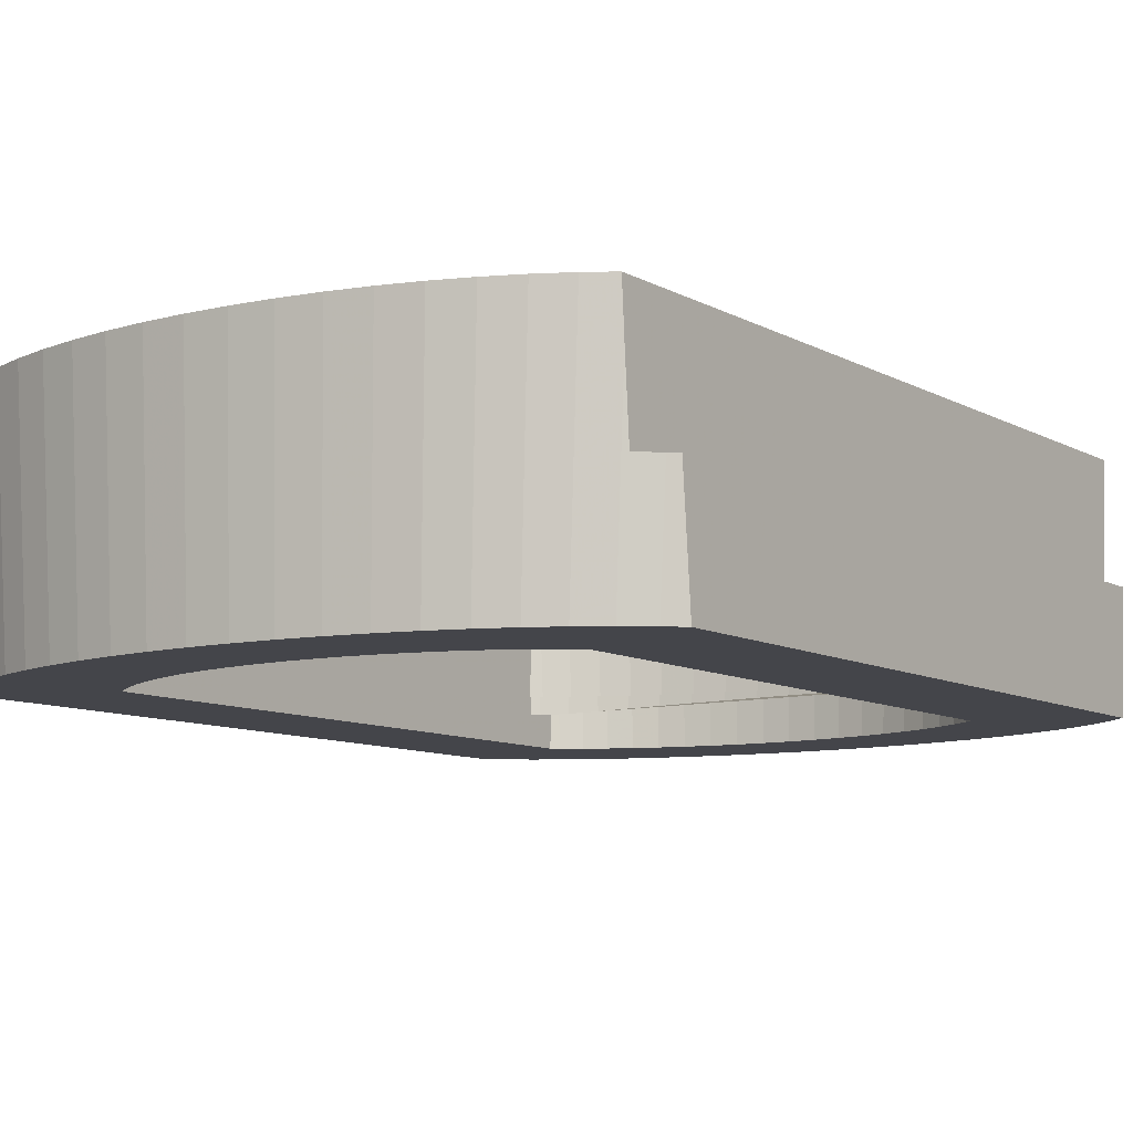
<metadata>
{"format":"obj","ext":"obj","renderer":"f3d","projection":"perspective","resolution":1024,"background":"white","views":[{"elev":-9.2,"azim":35.0,"up":"+Z"}]}
</metadata>
<code>
o obj_0
v 86.95 		93.67 		0.925
v 86.95 		96.91 		0.792
v 86.95 		100.2 		0.747
v 86.95 		103.5 		0.792
v 86.95 		106.7 		0.925
v 89.51 		96.91 		0.792
v 89.51 		93.67 		0.925
v 89.51 		100.2 		0.747
v 89.51 		103.5 		0.792
v 89.51 		106.7 		0.925
v 86.95 		90.5 		1.146
v 86.95 		90 		0
v 89.51 		90.5 		1.146
v 86.95 		109.9 		1.146
v 86.95 		110 		0
v 89.51 		109.9 		1.146
v 86.95 		112.4 		0
v 86.66 		112.7 		0
v 68.25 		112.7 		0
v 86.72 		112.7 		1.426
v 86.95 		112.5 		1.407
v 67.95 		110 		0
v 86.35 		113 		1.452
v 80.91 		84.9 		0
v 79.78 		84.72 		0
v 68.98 		86.75 		1.539
v 69.85 		86.24 		1.605
v 89.58 		115.1 		10.03
v 69.04 		113.2 		0
v 80.94 		84.84 		1.789
v 79.8 		84.66 		1.813
v 89.57 		115.1 		10.03
v 68.56 		113 		1.452
v 68.19 		112.7 		1.426
v 88.53 		115.8 		10.03
v 82.05 		85.09 		1.756
v 85.94 		113.3 		1.491
v 90.85 		116.4 		10.03
v 89.83 		117.1 		10.03
v 88.56 		117.7 		10.03
v 68.98 		113.3 		1.491
v 87.39 		116.4 		10.03
v 67.95 		112.5 		1.406
v 86.16 		117 		10.03
v 84.84 		117.4 		10.03
v 65.35 		84.85 		10.03
v 65.33 		84.87 		10.03
v 69.9 		86.29 		0
v 83.45 		117.8 		10.03
v 69.04 		86.79 		0
v 66.38 		84.18 		10.03
v 82 		118.1 		10.03
v 67.52 		83.57 		10.03
v 80.51 		118.3 		10.03
v 85.88 		113.2 		0
v 68.76 		83.04 		10.03
v 82.01 		85.15 		0
v 70.08 		82.57 		10.03
v 78.99 		118.5 		10.03
v 77.46 		118.5 		10.03
v 87.18 		118.3 		10.03
v 75.92 		118.5 		10.03
v 64.05 		83.58 		10.03
v 65.08 		82.93 		10.03
v 67.95 		112.4 		0
v 66.35 		82.27 		10.03
v 67.73 		81.69 		10.03
v 74.4 		118.3 		10.03
v 70.79 		85.8 		1.663
v 72.91 		118.1 		10.03
v 85.07 		113.8 		1.556
v 69.2 		81.18 		10.03
v 71.46 		117.8 		10.03
v 70.76 		80.76 		10.03
v 83.11 		85.41 		1.714
v 92 		85.32 		0
v 92 		84.89 		4.897
v 91.67 		84.57 		4.897
v 91.35 		84.69 		0
v 90.85 		83.94 		4.897
v 90.85 		83.72 		7.939
v 90.37 		83.94 		0
v 89.83 		82.93 		10.03
v 89.27 		83.25 		0
v 85.01 		113.7 		0
v 90.85 		83.58 		10.03
v 70.84 		85.85 		0
v 88.56 		82.27 		10.03
v 88.06 		82.62 		0
v 84.12 		114.2 		1.615
v 83.07 		85.46 		0
v 92 		90 		0
v 65.72 		85.15 		1.748
v 65.39 		85.41 		1.714
v 65.39 		85.35 		2.502
v 65.68 		85.13 		2.502
v 66.68 		84.48 		2.502
v 66.71 		84.5 		1.833
v 84.07 		114.2 		0
v 84.12 		85.8 		1.663
v 66.81 		84.45 		1.84
v 89.58 		84.86 		10.03
v 89.58 		85.39 		2.502
v 83.11 		114.6 		1.666
v 89.51 		85.36 		2.502
v 88.22 		84.48 		2.502
v 84.07 		85.85 		0
v 85.7 		118.8 		10.03
v 84.15 		119.2 		10.03
v 89.22 		85.13 		2.502
v 66.68 		115.5 		2.502
v 82.53 		119.6 		10.03
v 80.87 		119.8 		10.03
v 66.72 		115.5 		1.785
v 79.17 		120 		10.03
v 77.45 		120 		10.03
v 75.74 		120 		10.03
v 74.04 		119.8 		10.03
v 72.37 		119.6 		10.03
v 83.07 		114.5 		0
v 89.15 		85.05 		2.502
v 65.33 		115.1 		10.03
v 65.39 		87.41 		1.452
v 70.08 		117.4 		10.03
v 85.07 		86.24 		1.605
v 68.76 		117 		10.03
v 67.52 		116.4 		10.03
v 66.38 		115.8 		10.03
v 82.05 		114.9 		1.708
v 65.35 		115.1 		10.03
v 88.15 		84.4 		2.502
v 89.51 		87.41 		1.452
v 67.79 		83.9 		2.502
v 89.51 		85.41 		1.714
v 67.81 		83.91 		1.929
v 67.73 		118.3 		10.03
v 68.99 		83.37 		2.502
v 66.35 		117.7 		10.03
v 69.01 		83.39 		2.016
v 88.19 		84.5 		1.833
v 88.09 		84.45 		1.84
v 65.08 		117.1 		10.03
v 70.27 		82.93 		2.502
v 70.28 		82.94 		2.091
v 64.05 		116.4 		10.03
v 89.18 		85.15 		1.748
v 85.01 		86.29 		0
v 82.01 		114.9 		0
v 70.76 		119.2 		10.03
v 69.2 		118.8 		10.03
v 65.68 		114.9 		2.502
v 65.72 		114.8 		1.7
v 88.06 		117.4 		0
v 89.27 		116.8 		0
v 65.39 		114.6 		2.502
v 65.39 		114.6 		1.666
v 90.85 		116.3 		7.939
v 90.37 		116.1 		0
v 65.77 		85.05 		2.502
v 80.94 		115.2 		1.741
v 65.33 		85.4 		2.502
v 90.85 		116.1 		4.897
v 91.67 		115.4 		4.897
v 91.35 		115.3 		0
v 66.76 		84.4 		2.502
v 65.39 		113 		1.452
v 85.94 		86.75 		1.539
v 92 		115.1 		4.897
v 92 		114.7 		0
v 67.86 		83.82 		2.502
v 69.05 		83.3 		2.502
v 92 		110 		0
v 70.33 		82.85 		2.502
v 67.51 		115.9 		1.84
v 80.91 		115.1 		0
v 89.58 		114.6 		2.502
v 85.88 		86.79 		0
v 70.27 		117.1 		2.502
v 70.29 		117.1 		2.029
v 68.99 		116.6 		2.502
v 69.01 		116.6 		1.954
v 67.79 		116.1 		2.502
v 67.82 		116.1 		1.868
v 86.72 		87.3 		1.466
v 86.66 		87.33 		0
v 71.84 		85.46 		0
v 86.85 		87.41 		1.452
v 70.33 		117.2 		2.502
v 72.9 		85.15 		0
v 69.05 		116.7 		2.502
v 86.95 		87.5 		1.443
v 74 		84.9 		0
v 67.86 		116.2 		2.502
v 75.13 		84.72 		0
v 66.76 		115.6 		2.502
v 79.8 		115.3 		1.765
v 76.29 		84.61 		0
v 89.51 		114.6 		2.502
v 65.77 		114.9 		2.502
v 77.46 		84.57 		0
v 88.53 		84.18 		10.03
v 89.22 		114.9 		2.502
v 78.62 		84.61 		0
v 65.33 		114.6 		2.502
v 88.22 		115.5 		2.502
v 86.95 		87.58 		0
v 89.57 		84.85 		10.03
v 89.15 		114.9 		2.502
v 88.15 		115.6 		2.502
v 89.51 		114.6 		1.665
v 89.51 		113 		1.452
v 89.18 		114.8 		1.7
v 79.78 		115.3 		0
v 88.18 		115.5 		1.785
v 87.18 		81.69 		10.03
v 86.74 		82.06 		0
v 85.33 		81.58 		0
v 85.7 		81.18 		10.03
v 84.15 		80.76 		10.03
v 83.85 		81.18 		0
v 82.53 		80.43 		10.03
v 82.31 		80.86 		0
v 78.62 		115.4 		0
v 80.87 		80.19 		10.03
v 80.71 		80.63 		0
v 79.17 		80.05 		10.03
v 79.09 		80.5 		0
v 77.46 		115.4 		0
v 77.45 		80 		10.03
v 77.45 		80.45 		0
v 71.62 		82.55 		2.502
v 71.63 		82.56 		2.153
v 75.74 		80.05 		10.03
v 75.82 		80.5 		0
v 76.29 		115.4 		0
v 74.04 		80.19 		10.03
v 74.19 		80.63 		0
v 73.03 		82.26 		2.502
v 72.37 		80.43 		10.03
v 72.6 		80.86 		0
v 73.04 		82.27 		2.203
v 75.13 		115.3 		0
v 74 		115.1 		0
v 74.48 		82.04 		2.502
v 74.48 		82.05 		2.238
v 72.9 		114.9 		0
v 75.96 		81.92 		2.502
v 75.96 		81.93 		2.259
v 71.84 		114.5 		0
v 62.91 		90 		0
v 77.45 		81.87 		2.502
v 71.67 		82.48 		2.502
v 77.45 		81.88 		2.267
v 63.56 		84.69 		0
v 62.91 		85.32 		0
v 87.4 		115.9 		1.84
v 67.95 		90 		0
v 67.95 		87.59 		0
v 72.6 		119.1 		0
v 78.94 		81.92 		2.502
v 78.94 		81.93 		2.259
v 73.07 		82.18 		2.502
v 74.19 		119.4 		0
v 75.82 		119.5 		0
v 87.11 		116.1 		2.502
v 87.08 		116.1 		1.868
v 80.42 		82.04 		2.502
v 80.42 		82.05 		2.238
v 77.45 		119.5 		0
v 74.51 		81.97 		2.502
v 79.09 		119.5 		0
v 85.91 		116.6 		2.502
v 85.89 		116.6 		1.954
v 80.71 		119.4 		0
v 81.87 		82.26 		2.502
v 81.87 		82.27 		2.203
v 75.97 		81.84 		2.502
v 82.31 		119.1 		0
v 68.25 		87.33 		0
v 83.85 		118.8 		0
v 84.61 		117.1 		2.029
v 83.28 		82.55 		2.502
v 84.63 		117.1 		2.502
v 83.27 		82.56 		2.153
v 85.33 		118.4 		0
v 77.46 		81.8 		2.502
v 83.27 		117.4 		2.092
v 84.63 		82.93 		2.502
v 84.62 		82.94 		2.091
v 83.28 		117.4 		2.502
v 86.74 		117.9 		0
v 78.94 		81.84 		2.502
v 81.86 		117.7 		2.141
v 85.91 		83.37 		2.502
v 85.89 		83.39 		2.016
v 81.87 		117.7 		2.502
v 80.41 		81.97 		2.502
v 80.42 		117.9 		2.176
v 87.11 		83.9 		2.502
v 87.09 		83.91 		1.929
v 80.42 		118 		2.502
v 81.85 		82.18 		2.502
v 78.94 		118.1 		2.198
v 78.94 		118.1 		2.502
v 83.25 		82.48 		2.502
v 77.45 		118.1 		2.502
v 77.45 		118.1 		2.205
v 84.59 		82.85 		2.502
v 75.96 		118.1 		2.502
v 75.96 		118.1 		2.198
v 85.86 		83.3 		2.502
v 74.48 		118 		2.502
v 74.48 		117.9 		2.176
v 87.05 		116.2 		2.502
v 87.05 		83.82 		2.502
v 73.03 		117.7 		2.502
v 73.04 		117.7 		2.141
v 85.86 		116.7 		2.502
v 69.58 		81.58 		0
v 68.17 		82.06 		0
v 66.85 		82.62 		0
v 65.64 		83.25 		0
v 64.54 		83.94 		0
v 71.62 		117.4 		2.502
v 71.06 		81.18 		0
v 71.63 		117.4 		2.092
v 71.8 		85.41 		1.714
v 84.59 		117.2 		2.502
v 83.25 		117.5 		2.502
v 62.91 		110 		0
v 71.46 		82.19 		10.03
v 81.85 		117.8 		2.502
v 72.91 		81.88 		10.03
v 80.41 		118 		2.502
v 74.4 		81.66 		10.03
v 78.94 		118.2 		2.502
v 75.92 		81.53 		10.03
v 77.46 		81.48 		10.03
v 77.46 		118.2 		2.502
v 78.99 		81.53 		10.03
v 75.97 		118.2 		2.502
v 80.51 		81.66 		10.03
v 74.51 		118 		2.502
v 72.86 		85.09 		1.756
v 82 		81.88 		10.03
v 73.07 		117.8 		2.502
v 83.45 		82.19 		10.03
v 84.84 		82.57 		10.03
v 71.67 		117.5 		2.502
v 86.16 		83.04 		10.03
v 78.63 		115.5 		1.779
v 62.91 		114.7 		0
v 63.56 		115.3 		0
v 87.39 		83.57 		10.03
v 70.84 		114.2 		0
v 69.9 		113.7 		0
v 73.97 		84.84 		1.789
v 64.05 		83.72 		7.956
v 64.05 		83.95 		4.897
v 63.24 		84.57 		4.897
v 77.46 		115.5 		1.784
v 62.91 		84.89 		4.897
v 75.11 		84.66 		1.813
v 62.91 		115.1 		4.897
v 63.24 		115.4 		4.897
v 64.05 		116.1 		4.897
v 64.05 		116.3 		7.956
v 64.54 		116.1 		0
v 65.64 		116.8 		0
v 76.28 		115.5 		1.779
v 66.85 		117.4 		0
v 68.17 		117.9 		0
v 69.58 		118.4 		0
v 76.28 		84.55 		1.827
v 71.06 		118.8 		0
v 75.11 		115.3 		1.765
v 77.46 		84.51 		1.832
v 73.97 		115.2 		1.741
v 67.95 		87.51 		1.442
v 78.63 		84.55 		1.827
v 72.86 		114.9 		1.708
v 71.8 		114.6 		1.666
v 68.06 		87.41 		1.452
v 68.19 		87.3 		1.466
v 70.79 		114.2 		1.615
v 69.85 		113.8 		1.556
v 67.95 		93.67 		0.925
v 67.95 		96.91 		0.792
v 67.95 		100.2 		0.747
v 67.95 		103.5 		0.792
v 67.95 		106.7 		0.925
v 65.39 		93.67 		0.925
v 65.39 		96.91 		0.792
v 65.39 		100.2 		0.747
v 65.39 		103.5 		0.792
v 65.39 		106.7 		0.925
v 67.95 		90.5 		1.146
v 65.39 		90.5 		1.146
v 67.95 		109.9 		1.146
v 65.39 		109.9 		1.146
g group_0_undefined
f 12 2 3
f 4 15 3
f 4 3 9
f 10 16 5
f 7 105 6
f 6 2 7
f 2 1 7
f 9 198 10
f 10 198 16
f 8 198 9
f 198 8 6
f 8 3 6
f 2 6 3
f 8 9 3
f 10 4 9
f 5 4 10
f 1 12 11
f 2 12 1
f 12 3 15
f 132 105 13
f 13 105 7
f 7 1 13
f 11 13 1
f 5 15 4
f 5 14 15
f 5 16 14
f 32 28 38
f 38 39 32
f 35 32 39
f 35 39 40
f 27 48 26
f 37 55 23
f 35 40 42
f 50 26 48
f 20 23 18
f 40 61 42
f 24 30 36
f 44 42 61
f 46 47 63
f 63 64 46
f 24 36 57
f 61 108 44
f 18 23 55
f 45 44 108
f 51 46 64
f 64 66 51
f 49 45 109
f 108 109 45
f 19 34 43
f 20 21 211
f 109 112 49
f 112 113 52
f 65 19 43
f 53 51 66
f 66 67 53
f 56 53 67
f 67 72 56
f 58 56 72
f 116 117 62
f 43 34 166
f 33 166 34
f 69 87 27
f 78 79 77
f 76 77 79
f 117 118 68
f 85 37 71
f 78 80 79
f 91 57 75
f 82 79 80
f 81 82 80
f 84 81 83
f 174 114 41
f 27 87 48
f 55 37 85
f 86 83 81
f 81 84 82
f 23 20 211
f 93 98 384
f 384 383 93
f 89 84 88
f 83 88 84
f 214 23 212
f 36 75 57
f 77 168 78
f 99 71 90
f 92 77 76
f 327 186 69
f 71 99 85
f 93 94 95
f 93 95 96
f 36 30 141
f 30 31 141
f 93 96 98
f 97 98 96
f 101 98 97
f 91 75 100
f 133 101 97
f 114 152 33
f 100 107 91
f 104 120 90
f 152 156 33
f 99 90 120
f 68 62 117
f 54 52 113
f 52 49 112
f 113 115 54
f 59 54 115
f 115 116 59
f 60 59 116
f 62 60 116
f 119 149 73
f 73 70 119
f 124 73 149
f 111 151 114
f 75 36 141
f 70 68 118
f 121 103 110
f 106 121 110
f 105 110 103
f 98 101 384
f 26 384 101
f 27 26 101
f 27 101 69
f 71 37 256
f 37 23 214
f 118 119 70
f 126 124 150
f 149 150 124
f 121 106 131
f 299 131 106
f 94 123 95
f 148 104 129
f 138 142 128
f 134 105 132
f 198 6 105
f 101 133 135
f 100 125 107
f 122 130 145
f 130 128 142
f 135 133 139
f 137 139 133
f 147 107 125
f 140 141 106
f 148 120 104
f 166 33 156
f 145 130 142
f 139 137 144
f 143 144 137
f 106 110 140
f 146 140 110
f 128 127 138
f 136 138 127
f 127 126 136
f 150 136 126
f 231 232 143
f 152 114 151
f 104 90 256
f 90 71 256
f 153 40 154
f 39 154 40
f 139 300 135
f 155 156 152
f 155 152 151
f 110 105 146
f 134 146 105
f 100 75 141
f 158 154 157
f 154 39 157
f 38 157 39
f 161 47 159
f 46 159 47
f 162 163 164
f 164 158 162
f 157 162 158
f 51 165 159
f 51 159 46
f 299 106 141
f 169 164 168
f 163 168 164
f 51 53 165
f 170 165 53
f 160 175 129
f 162 80 163
f 56 171 170
f 56 170 53
f 168 172 169
f 156 155 166
f 148 129 175
f 58 173 171
f 58 171 56
f 177 147 167
f 58 331 173
f 146 134 187
f 182 111 174
f 114 174 111
f 38 81 157
f 125 167 147
f 132 187 134
f 129 104 256
f 179 326 178
f 185 206 82
f 180 181 179
f 180 179 178
f 182 183 181
f 182 181 180
f 185 177 184
f 174 183 182
f 167 184 177
f 33 41 114
f 91 107 217
f 181 183 174
f 167 125 141
f 125 100 141
f 179 181 174
f 187 191 185
f 124 188 73
f 349 73 188
f 188 124 190
f 126 190 124
f 206 185 191
f 237 240 192
f 190 126 193
f 127 193 126
f 193 127 195
f 128 195 127
f 11 191 13
f 194 197 234
f 195 128 199
f 130 199 128
f 184 187 185
f 208 202 176
f 198 176 202
f 122 204 199
f 122 199 130
f 203 230 200
f 205 202 208
f 131 201 121
f 207 121 201
f 76 206 92
f 12 92 206
f 208 209 205
f 196 175 160
f 102 121 207
f 107 147 216
f 102 103 121
f 16 198 211
f 210 211 198
f 89 216 147
f 213 175 196
f 141 140 184
f 167 141 184
f 147 177 89
f 84 89 177
f 210 198 212
f 202 212 198
f 187 132 191
f 177 185 84
f 169 172 17
f 15 17 172
f 212 202 214
f 205 214 202
f 57 91 220
f 82 84 185
f 79 82 206
f 160 129 256
f 216 89 215
f 88 215 89
f 79 206 76
f 215 218 216
f 217 216 218
f 140 146 184
f 187 184 146
f 220 217 219
f 218 219 217
f 200 230 197
f 220 222 57
f 25 227 203
f 230 203 227
f 158 164 17
f 169 17 164
f 222 220 221
f 219 221 220
f 12 172 92
f 132 13 191
f 225 222 224
f 221 224 222
f 227 225 226
f 224 226 225
f 230 227 229
f 226 229 227
f 25 225 227
f 144 143 232
f 229 233 234
f 229 234 230
f 233 236 237
f 233 237 234
f 222 225 24
f 236 239 240
f 236 240 237
f 232 231 241
f 238 241 231
f 74 325 239
f 24 57 222
f 217 220 91
f 243 246 259
f 241 238 245
f 244 245 238
f 256 37 214
f 212 23 210
f 211 210 23
f 216 217 107
f 375 259 246
f 176 28 208
f 32 208 28
f 245 244 248
f 247 248 244
f 249 375 246
f 25 24 225
f 189 192 240
f 186 189 325
f 319 186 325
f 160 256 196
f 35 209 208
f 35 208 32
f 238 231 252
f 248 247 253
f 251 253 247
f 259 375 119
f 256 214 205
f 205 265 256
f 260 261 253
f 260 253 251
f 252 262 238
f 244 238 262
f 263 259 118
f 119 118 259
f 264 263 117
f 118 117 263
f 266 256 265
f 269 264 116
f 117 116 264
f 267 268 261
f 267 261 260
f 262 270 244
f 247 244 270
f 269 116 271
f 115 271 116
f 271 115 274
f 113 274 115
f 266 265 273
f 272 273 265
f 275 276 268
f 275 268 267
f 270 277 247
f 251 247 277
f 274 113 278
f 112 278 113
f 322 323 279
f 278 112 280
f 109 280 112
f 281 273 272
f 281 272 283
f 282 284 276
f 282 276 275
f 55 154 18
f 277 286 251
f 260 251 286
f 280 109 285
f 108 285 109
f 319 320 87
f 287 281 283
f 287 283 290
f 288 289 284
f 288 284 282
f 291 153 85
f 285 108 291
f 286 292 260
f 292 297 260
f 186 319 87
f 99 120 285
f 293 287 290
f 293 290 296
f 294 295 289
f 294 289 288
f 61 291 108
f 267 260 297
f 297 302 267
f 40 153 61
f 291 61 153
f 18 158 17
f 280 285 120
f 298 293 296
f 298 296 301
f 299 300 295
f 299 295 294
f 320 321 48
f 154 158 18
f 148 280 120
f 275 267 302
f 302 305 275
f 50 322 279
f 303 298 301
f 303 301 304
f 299 141 300
f 175 278 148
f 265 205 209
f 282 275 305
f 305 308 282
f 230 234 197
f 240 325 189
f 303 304 307
f 306 307 304
f 250 258 255
f 250 257 258
f 288 282 308
f 308 311 288
f 254 255 258
f 309 310 307
f 309 307 306
f 254 258 323
f 258 279 323
f 271 274 213
f 294 288 311
f 311 315 294
f 312 313 310
f 312 310 309
f 209 314 265
f 318 272 314
f 265 314 272
f 299 294 315
f 299 315 131
f 316 317 313
f 316 313 312
f 283 272 318
f 283 318 328
f 234 237 194
f 48 87 320
f 50 48 321
f 322 50 321
f 192 194 237
f 324 326 317
f 324 317 316
f 329 290 328
f 283 328 290
f 242 243 263
f 259 263 243
f 223 271 213
f 235 242 264
f 285 291 99
f 85 99 291
f 324 178 326
f 232 300 144
f 241 300 232
f 245 300 241
f 248 300 245
f 253 300 248
f 261 300 253
f 295 300 289
f 284 289 300
f 276 284 300
f 268 276 300
f 268 300 261
f 139 144 300
f 141 101 300
f 296 290 329
f 55 85 153
f 252 173 331
f 329 332 296
f 301 296 332
f 333 262 252
f 333 252 331
f 370 361 174
f 332 334 301
f 304 301 334
f 335 270 262
f 335 262 333
f 175 213 274
f 334 336 304
f 336 339 304
f 87 69 186
f 337 277 270
f 337 270 335
f 154 55 153
f 22 257 330
f 306 304 339
f 339 341 306
f 309 306 341
f 338 286 277
f 338 277 337
f 286 338 292
f 340 292 338
f 341 343 309
f 312 309 343
f 292 340 297
f 342 297 340
f 343 346 312
f 263 264 242
f 250 330 257
f 297 342 302
f 345 302 342
f 316 312 346
f 346 349 316
f 302 345 305
f 347 305 345
f 324 316 349
f 305 347 308
f 348 308 347
f 189 327 344
f 264 269 235
f 228 235 269
f 223 228 269
f 271 223 269
f 280 148 278
f 274 278 175
f 308 348 311
f 350 311 348
f 281 174 273
f 287 174 281
f 293 174 287
f 298 174 293
f 303 174 298
f 307 174 303
f 310 174 307
f 313 174 310
f 317 174 313
f 326 174 317
f 179 174 326
f 266 273 174
f 266 174 256
f 196 351 213
f 311 350 315
f 354 315 350
f 42 209 35
f 314 209 42
f 315 354 131
f 201 131 354
f 42 44 314
f 318 314 44
f 327 189 186
f 223 213 351
f 240 239 325
f 44 45 318
f 328 318 45
f 69 101 327
f 325 74 319
f 74 72 319
f 371 372 356
f 45 49 328
f 329 328 49
f 319 72 320
f 67 320 72
f 355 373 249
f 49 52 329
f 332 329 52
f 67 66 321
f 67 321 320
f 52 54 332
f 334 332 54
f 66 64 322
f 66 322 321
f 64 63 358
f 323 322 358
f 64 358 322
f 54 59 334
f 336 334 59
f 359 360 254
f 228 223 361
f 29 371 356
f 60 339 336
f 60 336 59
f 254 323 359
f 358 359 323
f 255 254 362
f 360 362 254
f 357 192 344
f 351 361 223
f 339 60 341
f 62 341 60
f 189 344 192
f 341 62 343
f 68 343 62
f 22 330 65
f 362 250 255
f 343 68 346
f 70 346 68
f 346 70 349
f 73 349 70
f 352 65 330
f 365 353 364
f 352 364 353
f 365 366 353
f 145 367 358
f 367 368 366
f 353 366 368
f 142 369 367
f 371 29 369
f 367 145 142
f 367 369 368
f 63 145 358
f 194 192 363
f 371 369 138
f 142 138 369
f 65 368 19
f 357 363 192
f 372 371 136
f 138 136 371
f 136 150 372
f 357 344 101
f 344 327 101
f 370 235 361
f 19 369 29
f 373 372 150
f 356 372 355
f 228 361 235
f 375 373 149
f 150 149 373
f 149 119 375
f 196 256 351
f 375 249 373
f 364 362 365
f 368 65 353
f 352 330 364
f 95 161 96
f 373 355 372
f 363 374 194
f 197 194 374
f 352 353 65
f 97 96 159
f 159 165 97
f 369 19 368
f 242 370 376
f 363 357 101
f 170 133 165
f 97 165 133
f 159 96 161
f 370 242 235
f 86 38 102
f 38 28 102
f 256 174 361
f 361 351 256
f 195 199 111
f 200 197 377
f 137 133 170
f 170 171 137
f 143 137 171
f 378 243 376
f 111 199 151
f 207 86 102
f 374 377 197
f 199 204 151
f 171 173 143
f 252 231 173
f 143 173 231
f 242 376 243
f 155 151 204
f 101 135 300
f 193 195 182
f 201 354 88
f 374 363 101
f 111 182 195
f 88 83 201
f 376 370 174
f 207 201 83
f 349 188 324
f 178 324 188
f 207 83 86
f 190 180 178
f 190 178 188
f 246 243 381
f 72 74 58
f 193 182 180
f 193 180 190
f 380 203 377
f 331 58 74
f 200 377 203
f 74 239 331
f 333 331 239
f 239 236 333
f 335 333 236
f 236 233 335
f 378 381 243
f 378 376 174
f 342 224 345
f 101 141 377
f 377 374 101
f 345 221 347
f 348 347 219
f 219 218 348
f 348 218 350
f 65 43 22
f 354 350 215
f 215 88 354
f 381 382 246
f 249 246 382
f 172 12 15
f 366 365 362
f 362 360 366
f 359 366 360
f 338 337 229
f 340 338 229
f 229 226 340
f 342 340 226
f 224 342 226
f 221 345 224
f 215 350 218
f 219 347 221
f 233 229 337
f 337 335 233
f 364 330 250
f 364 250 362
f 384 279 383
f 383 279 379
f 359 358 366
f 381 378 174
f 47 122 145
f 366 358 367
f 47 161 122
f 47 145 63
f 355 249 385
f 380 377 141
f 382 385 249
f 206 191 12
f 381 174 382
f 393 394 155
f 11 12 191
f 387 257 388
f 356 355 386
f 257 22 389
f 385 386 355
f 17 15 21
f 382 174 385
f 14 21 15
f 390 389 22
f 388 257 389
f 22 391 390
f 31 25 380
f 211 21 16
f 14 16 21
f 387 388 392
f 393 392 388
f 394 393 389
f 388 389 393
f 25 203 380
f 390 395 394
f 390 394 389
f 29 356 41
f 395 390 391
f 258 379 279
f 386 41 356
f 20 18 21
f 17 21 18
f 41 386 174
f 386 385 174
f 380 141 31
f 123 94 383
f 34 19 33
f 383 379 123
f 19 29 33
f 25 31 24
f 30 24 31
f 41 33 29
f 26 50 384
f 279 384 50
f 94 93 383
f 391 396 395
f 394 395 155
f 395 396 155
f 123 398 95
f 155 95 393
f 399 396 391
f 155 161 95
f 258 257 379
f 397 379 257
f 387 397 257
f 392 398 387
f 379 397 398
f 397 387 398
f 123 379 398
f 392 393 95
f 398 392 95
f 161 204 122
f 155 204 161
f 22 43 399
f 22 399 391
f 166 400 43
f 399 43 400
f 399 400 396
f 400 166 155
f 396 400 155
f 168 163 80
f 168 80 78
f 92 172 77
f 168 77 172
f 86 81 38
f 80 162 81
f 157 81 162
f 102 28 103
f 176 103 28
f 198 105 103
f 103 176 198

</code>
